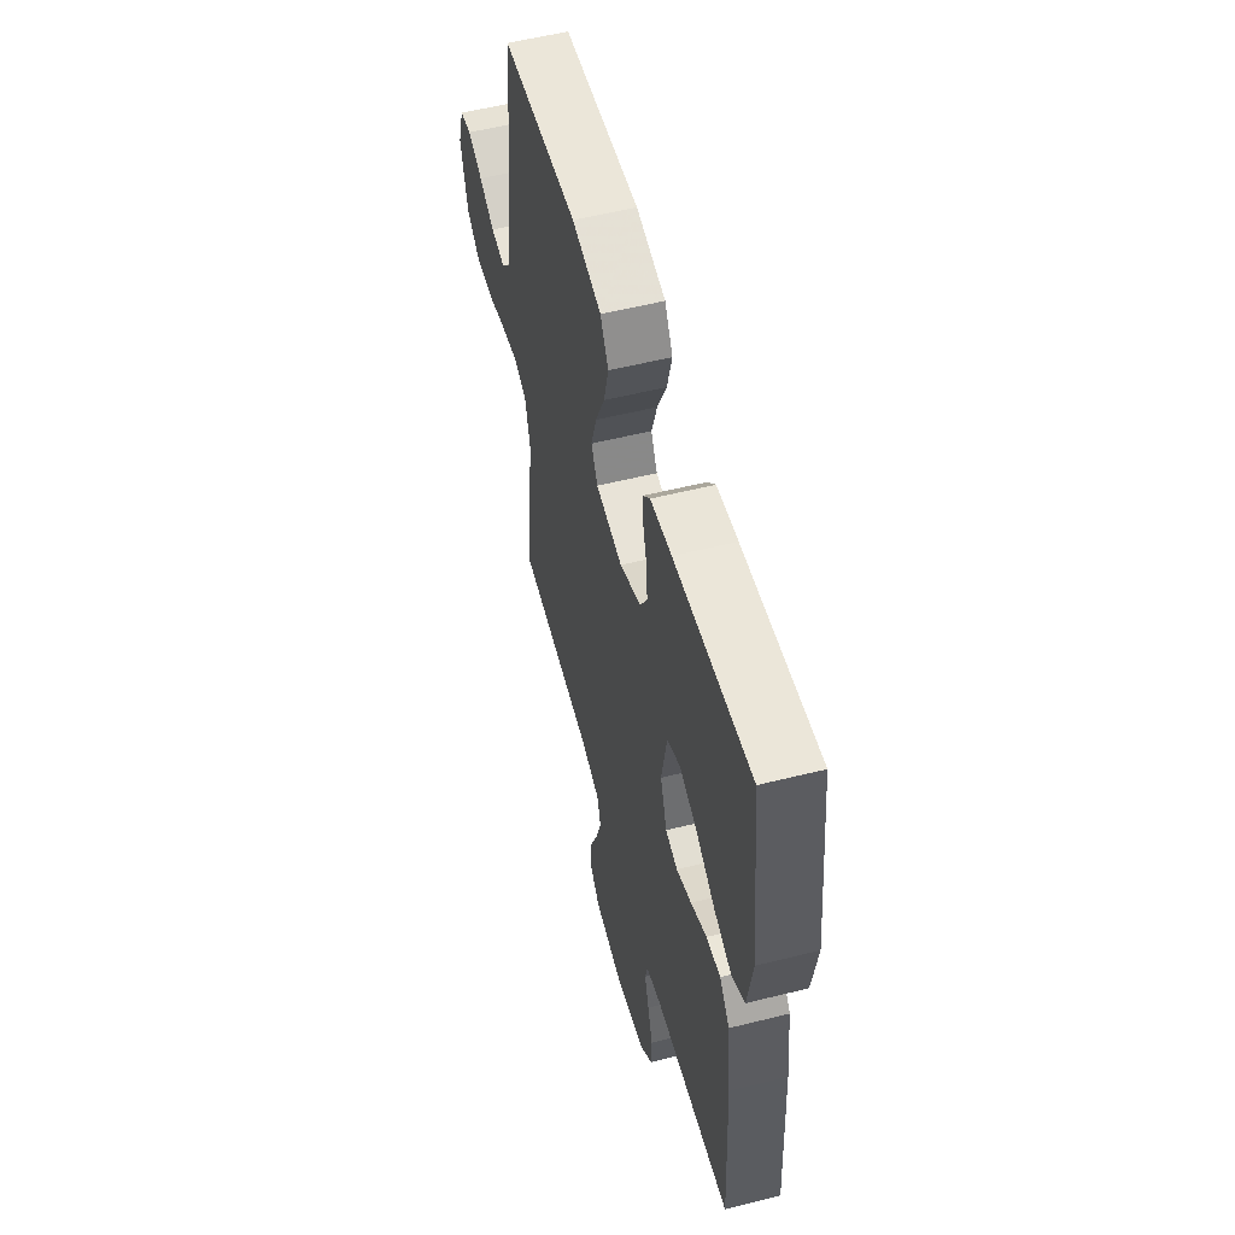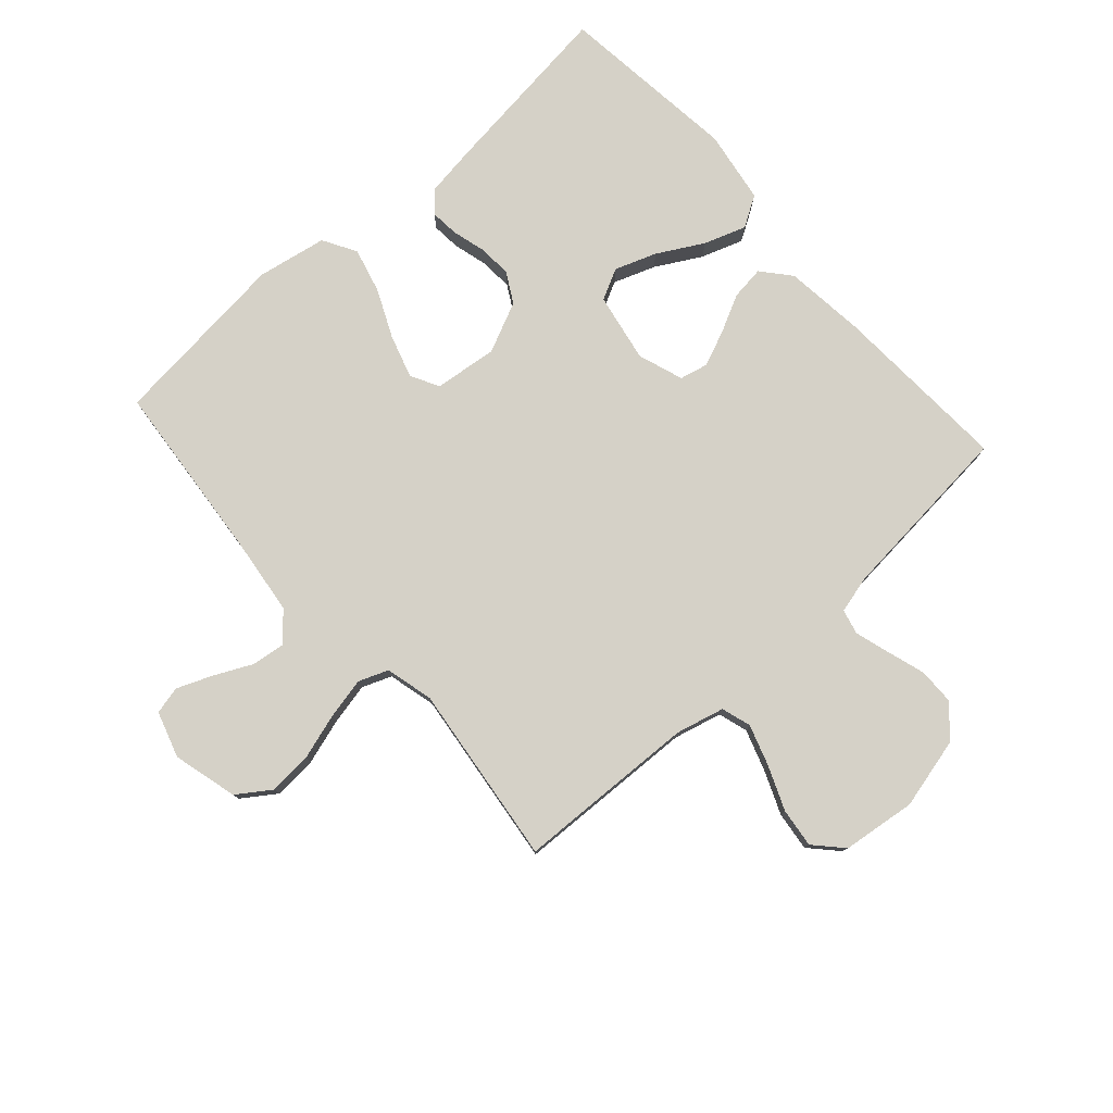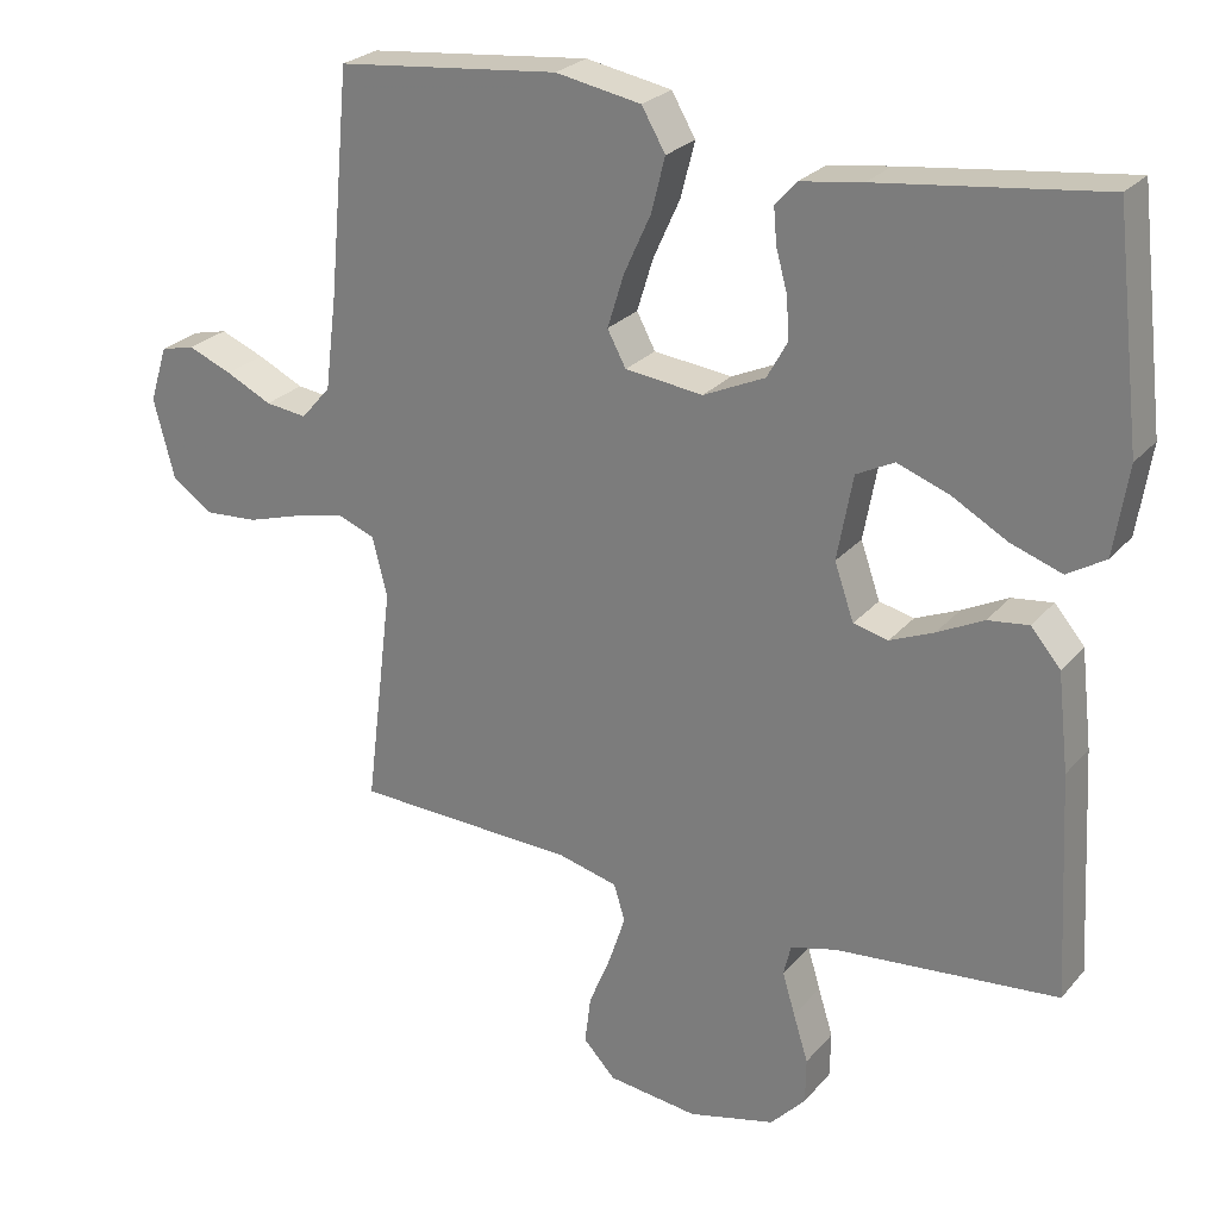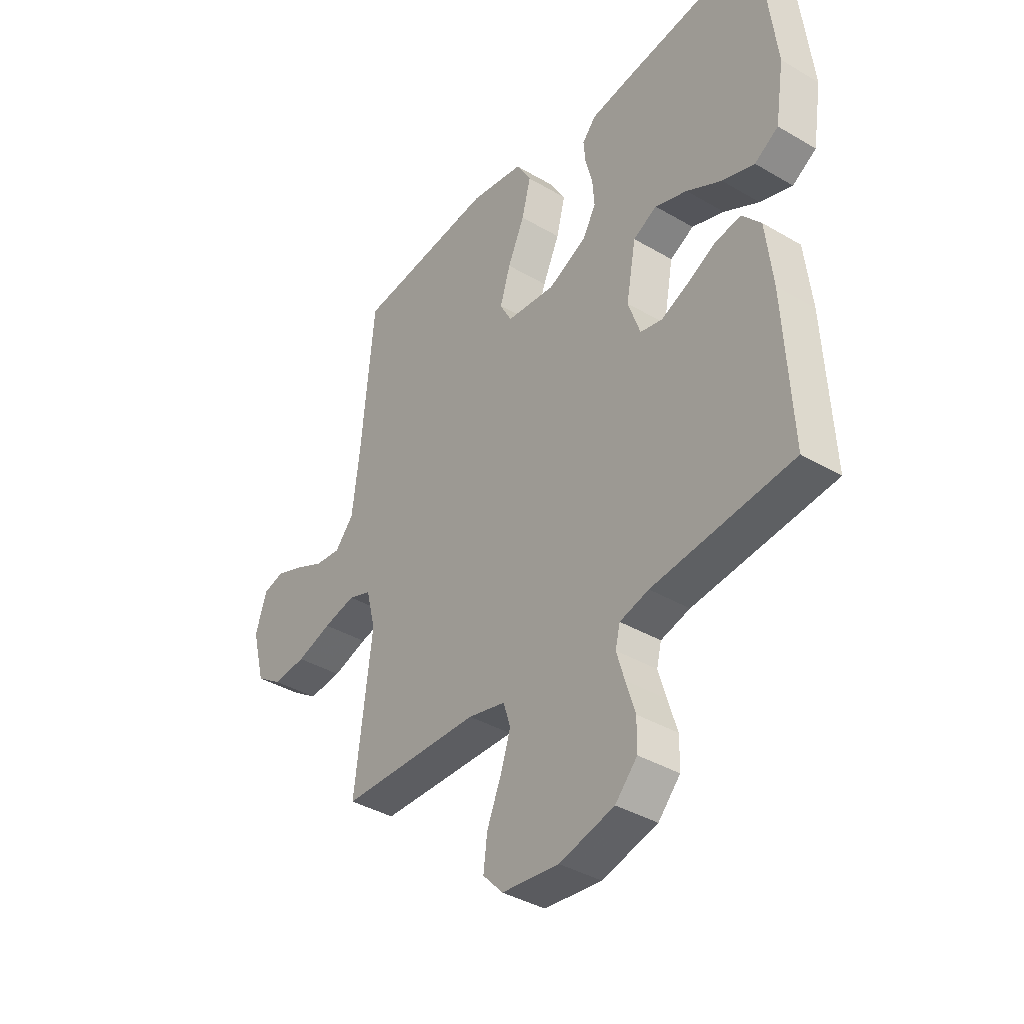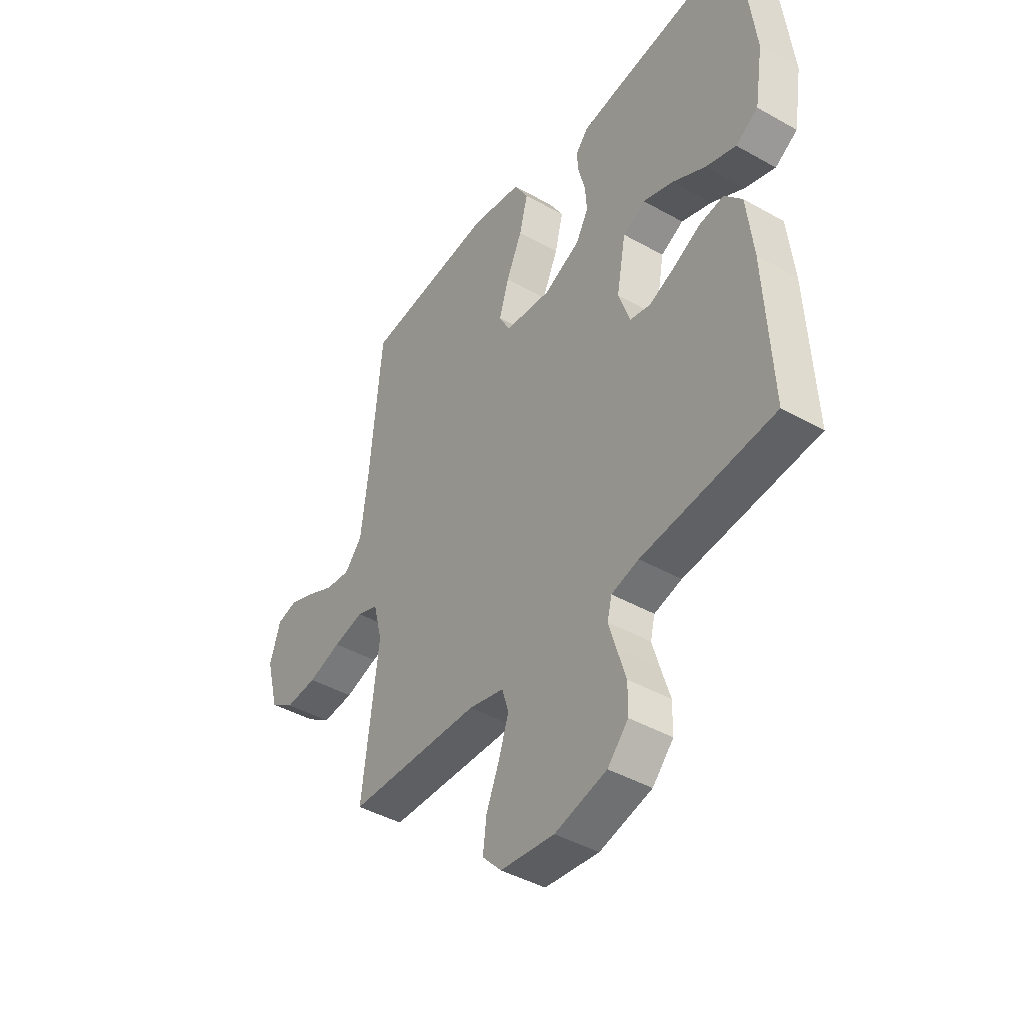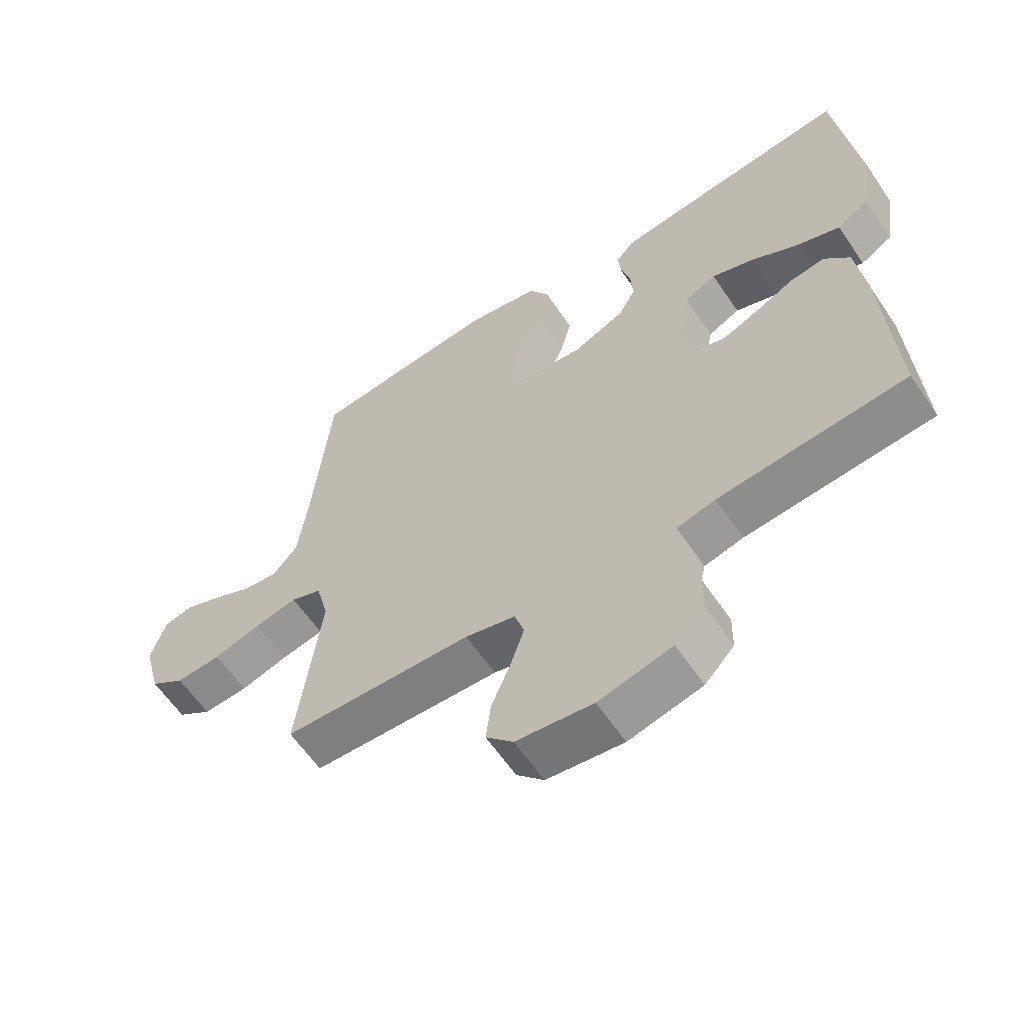
<metadata>
{"format":"obj","ext":"obj","renderer":"f3d","projection":"perspective","resolution":1024,"background":"white","views":[{"elev":55.9,"azim":-104.7,"up":"+Z"},{"elev":78.7,"azim":138.2,"up":"+Y"},{"elev":25.5,"azim":-149.4,"up":"+Z"},{"elev":-38.7,"azim":-126.5,"up":"+Z"},{"elev":-42.9,"azim":-123.9,"up":"+Z"},{"elev":-61.1,"azim":-146.0,"up":"+Z"}]}
</metadata>
<code>
v -0.5 0.07 -0.5
v -0.484 0.07 -0.2
v -0.469 0.07 -0.07
v -0.429 0.07 -0.023
v -0.374 0.07 -0.03
v -0.312 0.07 -0.061
v -0.253 0.07 -0.086
v -0.206 0.07 -0.075
v -0.18 0.07 0
v -0.201 0.07 0.114
v -0.252 0.07 0.14
v -0.321 0.07 0.115
v -0.396 0.07 0.073
v -0.465 0.07 0.049
v -0.516 0.07 0.08
v -0.535 0.07 0.2
v -0.5 0.07 0.5
v -0.2 0.07 0.463
v -0.117 0.07 0.451
v -0.088 0.07 0.418
v -0.092 0.07 0.371
v -0.107 0.07 0.316
v -0.111 0.07 0.26
v -0.083 0.07 0.21
v 0 0.07 0.172
v 0.105 0.07 0.184
v 0.13 0.07 0.231
v 0.108 0.07 0.302
v 0.072 0.07 0.381
v 0.053 0.07 0.455
v 0.085 0.07 0.51
v 0.2 0.07 0.531
v 0.5 0.07 0.5
v 0.528 0.07 0.2
v 0.544 0.07 0.072
v 0.584 0.07 0.026
v 0.64 0.07 0.033
v 0.702 0.07 0.063
v 0.761 0.07 0.087
v 0.807 0.07 0.076
v 0.831 0.07 0
v 0.803 0.07 -0.107
v 0.748 0.07 -0.145
v 0.676 0.07 -0.14
v 0.601 0.07 -0.117
v 0.532 0.07 -0.102
v 0.483 0.07 -0.121
v 0.463 0.07 -0.2
v 0.5 0.07 -0.5
v 0.2 0.07 -0.511
v 0.12 0.07 -0.531
v 0.105 0.07 -0.58
v 0.127 0.07 -0.647
v 0.157 0.07 -0.72
v 0.165 0.07 -0.785
v 0.122 0.07 -0.831
v 0 0.07 -0.846
v -0.117 0.07 -0.817
v -0.164 0.07 -0.767
v -0.165 0.07 -0.706
v -0.145 0.07 -0.642
v -0.128 0.07 -0.585
v -0.138 0.07 -0.544
v -0.2 0.07 -0.528
v -0.5 0 -0.5
v -0.484 0 -0.2
v -0.469 0 -0.07
v -0.429 0 -0.023
v -0.374 0 -0.03
v -0.312 0 -0.061
v -0.253 0 -0.086
v -0.206 0 -0.075
v -0.18 0 0
v -0.201 0 0.114
v -0.252 0 0.14
v -0.321 0 0.115
v -0.396 0 0.073
v -0.465 0 0.049
v -0.516 0 0.08
v -0.535 0 0.2
v -0.5 0 0.5
v -0.2 0 0.463
v -0.117 0 0.451
v -0.088 0 0.418
v -0.092 0 0.371
v -0.107 0 0.316
v -0.111 0 0.26
v -0.083 0 0.21
v 0 0 0.172
v 0.105 0 0.184
v 0.13 0 0.231
v 0.108 0 0.302
v 0.072 0 0.381
v 0.053 0 0.455
v 0.085 0 0.51
v 0.2 0 0.531
v 0.5 0 0.5
v 0.528 0 0.2
v 0.544 0 0.072
v 0.584 0 0.026
v 0.64 0 0.033
v 0.702 0 0.063
v 0.761 0 0.087
v 0.807 0 0.076
v 0.831 0 0
v 0.803 0 -0.107
v 0.748 0 -0.145
v 0.676 0 -0.14
v 0.601 0 -0.117
v 0.532 0 -0.102
v 0.483 0 -0.121
v 0.463 0 -0.2
v 0.5 0 -0.5
v 0.2 0 -0.511
v 0.12 0 -0.531
v 0.105 0 -0.58
v 0.127 0 -0.647
v 0.157 0 -0.72
v 0.165 0 -0.785
v 0.122 0 -0.831
v 0 0 -0.846
v -0.117 0 -0.817
v -0.164 0 -0.767
v -0.165 0 -0.706
v -0.145 0 -0.642
v -0.128 0 -0.585
v -0.138 0 -0.544
v -0.2 0 -0.528
f 58 59 60 61
f 58 61 62
f 57 58 62
f 56 57 62 63
f 53 54 55 56
f 52 53 56 63
f 48 49 50
f 47 48 50 51
f 42 43 44 45
f 42 45 46
f 41 42 46
f 40 41 46
f 37 38 39 40
f 37 40 46 47
f 31 32 33 34
f 31 34 35
f 28 29 30 31
f 27 28 31 35
f 26 27 35 36
f 19 20 21 22
f 19 22 23
f 18 19 23
f 17 18 23
f 16 17 23 24
f 12 13 14 15
f 11 12 15 16
f 3 4 5 6
f 3 6 7
f 64 1 2 3
f 64 3 7
f 51 52 63 64
f 47 51 64 7
f 36 37 47 7
f 25 26 36
f 11 16 24 25
f 10 11 25 36
f 9 10 36
f 8 9 36
f 7 8 36
f 125 124 123 122
f 126 125 122
f 126 122 121
f 127 126 121 120
f 120 119 118 117
f 127 120 117 116
f 114 113 112
f 115 114 112 111
f 109 108 107 106
f 110 109 106
f 110 106 105
f 110 105 104
f 104 103 102 101
f 111 110 104 101
f 98 97 96 95
f 99 98 95
f 95 94 93 92
f 99 95 92 91
f 100 99 91 90
f 86 85 84 83
f 87 86 83
f 87 83 82
f 87 82 81
f 88 87 81 80
f 79 78 77 76
f 80 79 76 75
f 70 69 68 67
f 71 70 67
f 67 66 65 128
f 71 67 128
f 128 127 116 115
f 71 128 115 111
f 71 111 101 100
f 100 90 89
f 89 88 80 75
f 100 89 75 74
f 100 74 73
f 100 73 72
f 100 72 71
f 1 65 66 2
f 2 66 67 3
f 3 67 68 4
f 4 68 69 5
f 5 69 70 6
f 6 70 71 7
f 7 71 72 8
f 8 72 73 9
f 9 73 74 10
f 10 74 75 11
f 11 75 76 12
f 12 76 77 13
f 13 77 78 14
f 14 78 79 15
f 15 79 80 16
f 16 80 81 17
f 17 81 82 18
f 18 82 83 19
f 19 83 84 20
f 20 84 85 21
f 21 85 86 22
f 22 86 87 23
f 23 87 88 24
f 24 88 89 25
f 25 89 90 26
f 26 90 91 27
f 27 91 92 28
f 28 92 93 29
f 29 93 94 30
f 30 94 95 31
f 31 95 96 32
f 32 96 97 33
f 33 97 98 34
f 34 98 99 35
f 35 99 100 36
f 36 100 101 37
f 37 101 102 38
f 38 102 103 39
f 39 103 104 40
f 40 104 105 41
f 41 105 106 42
f 42 106 107 43
f 43 107 108 44
f 44 108 109 45
f 45 109 110 46
f 46 110 111 47
f 47 111 112 48
f 48 112 113 49
f 49 113 114 50
f 50 114 115 51
f 51 115 116 52
f 52 116 117 53
f 53 117 118 54
f 54 118 119 55
f 55 119 120 56
f 56 120 121 57
f 57 121 122 58
f 58 122 123 59
f 59 123 124 60
f 60 124 125 61
f 61 125 126 62
f 62 126 127 63
f 63 127 128 64
f 64 128 65 1

</code>
